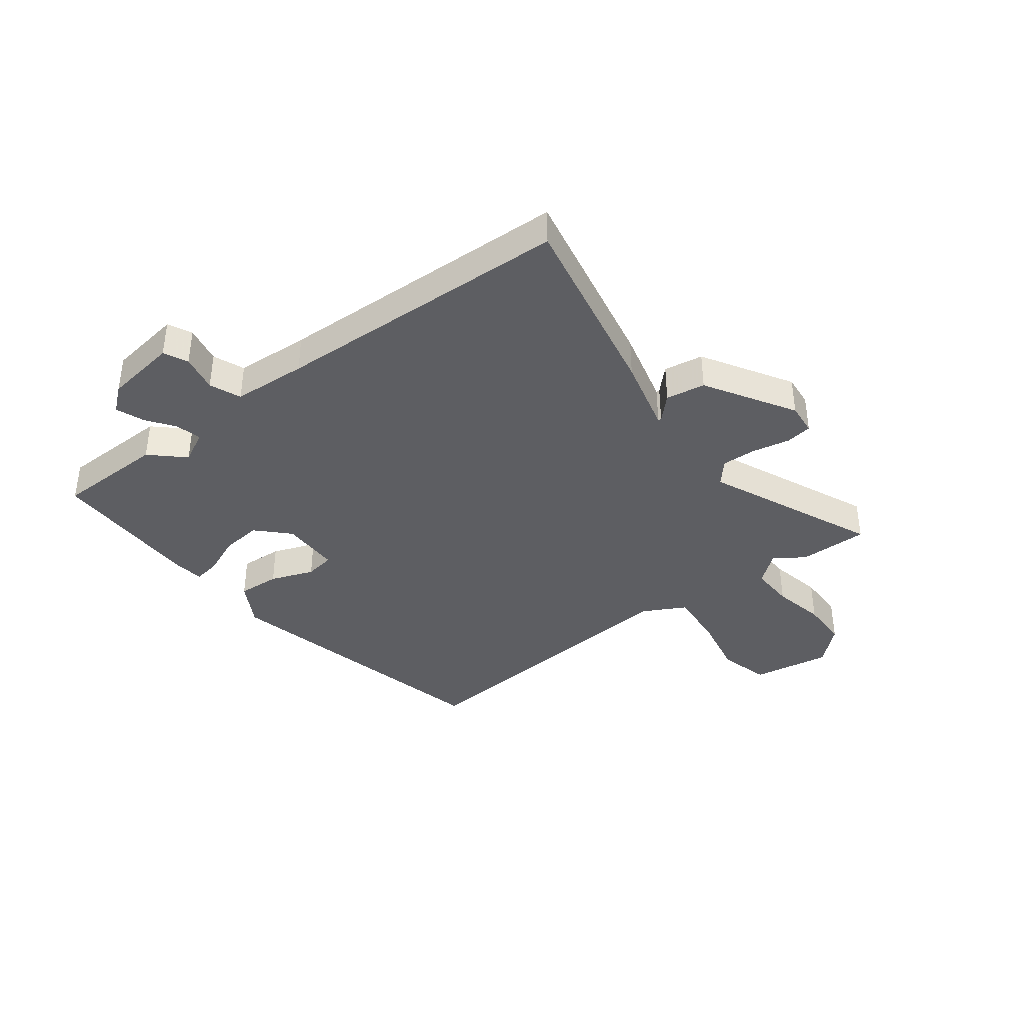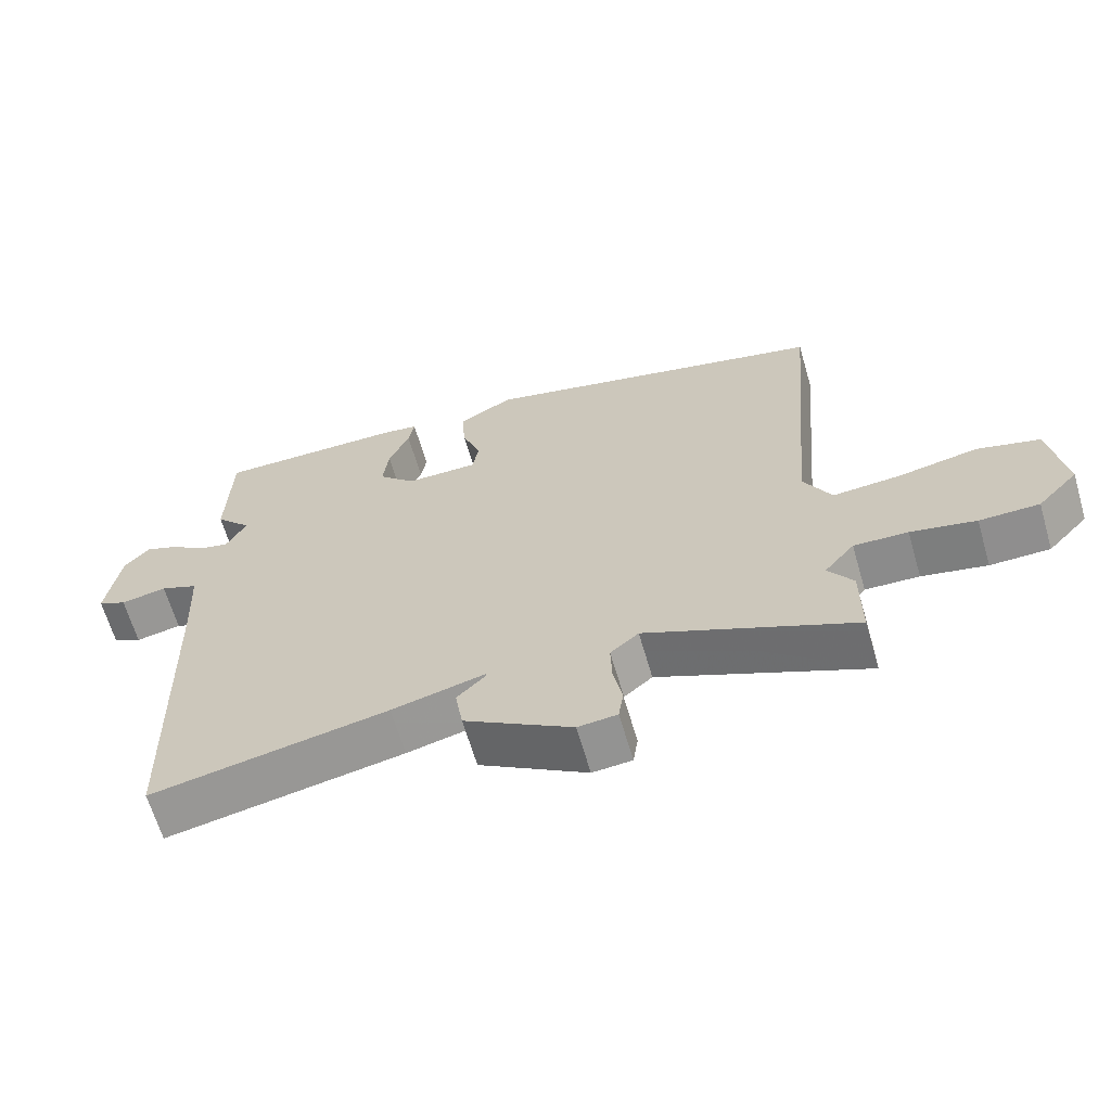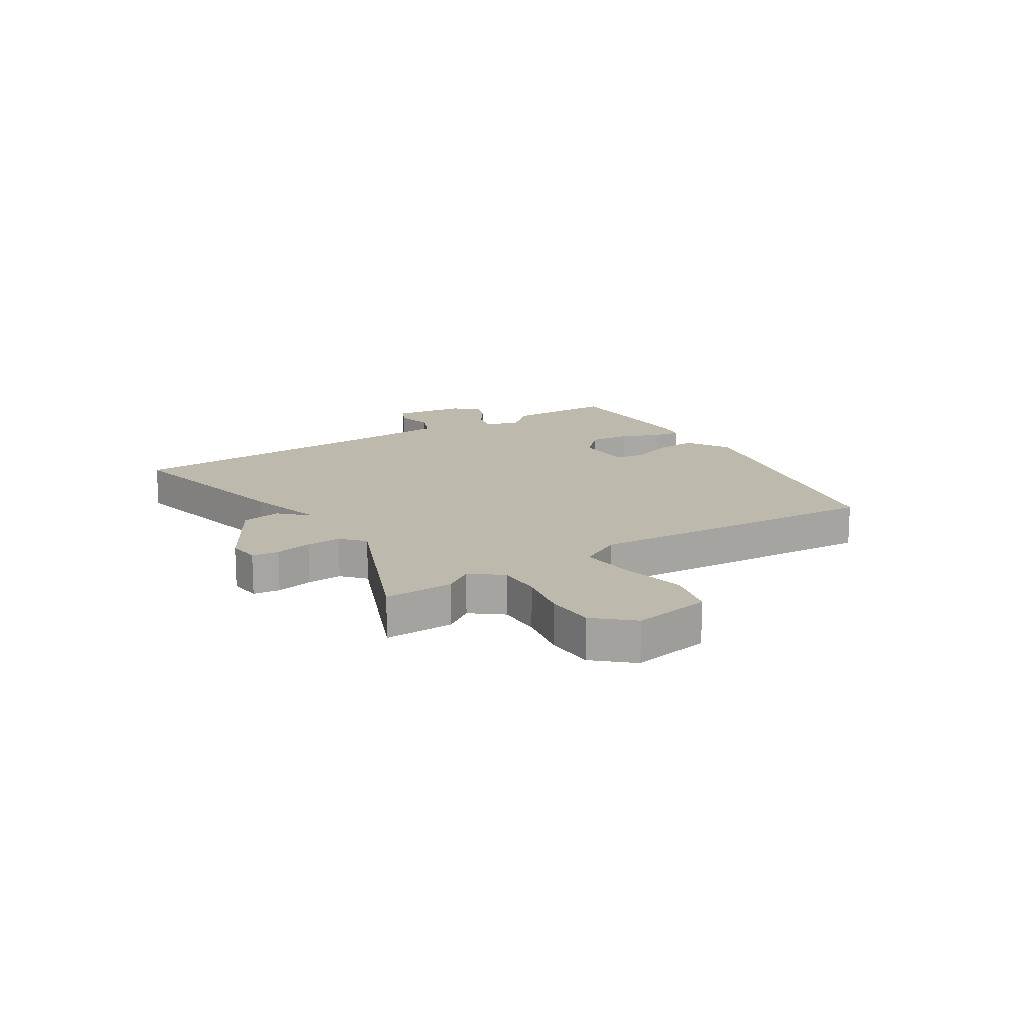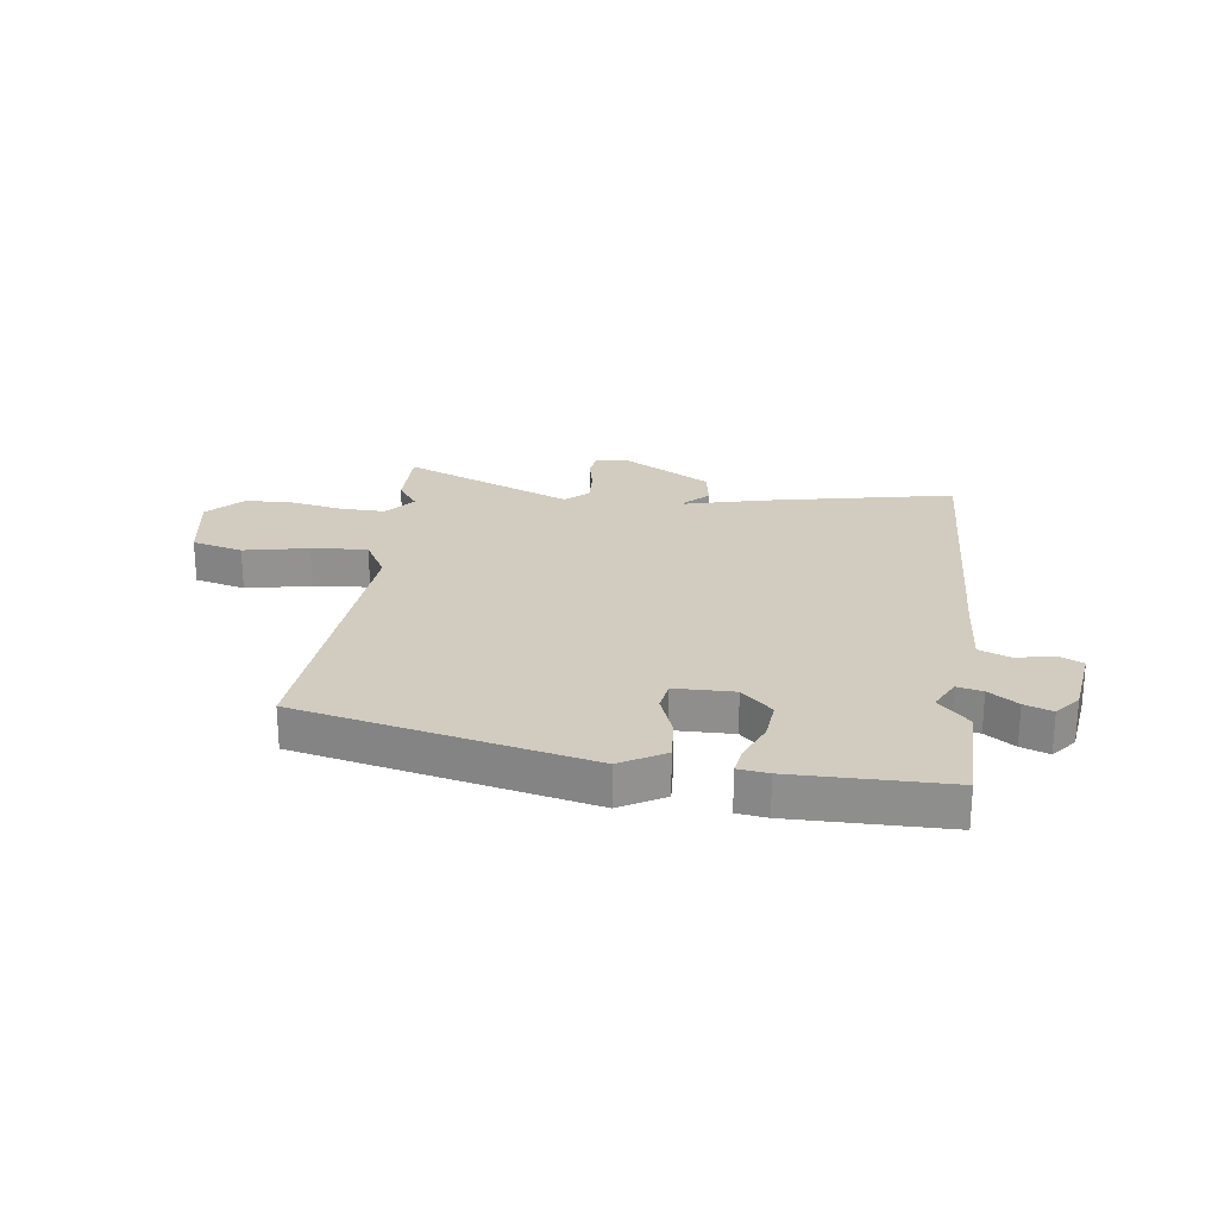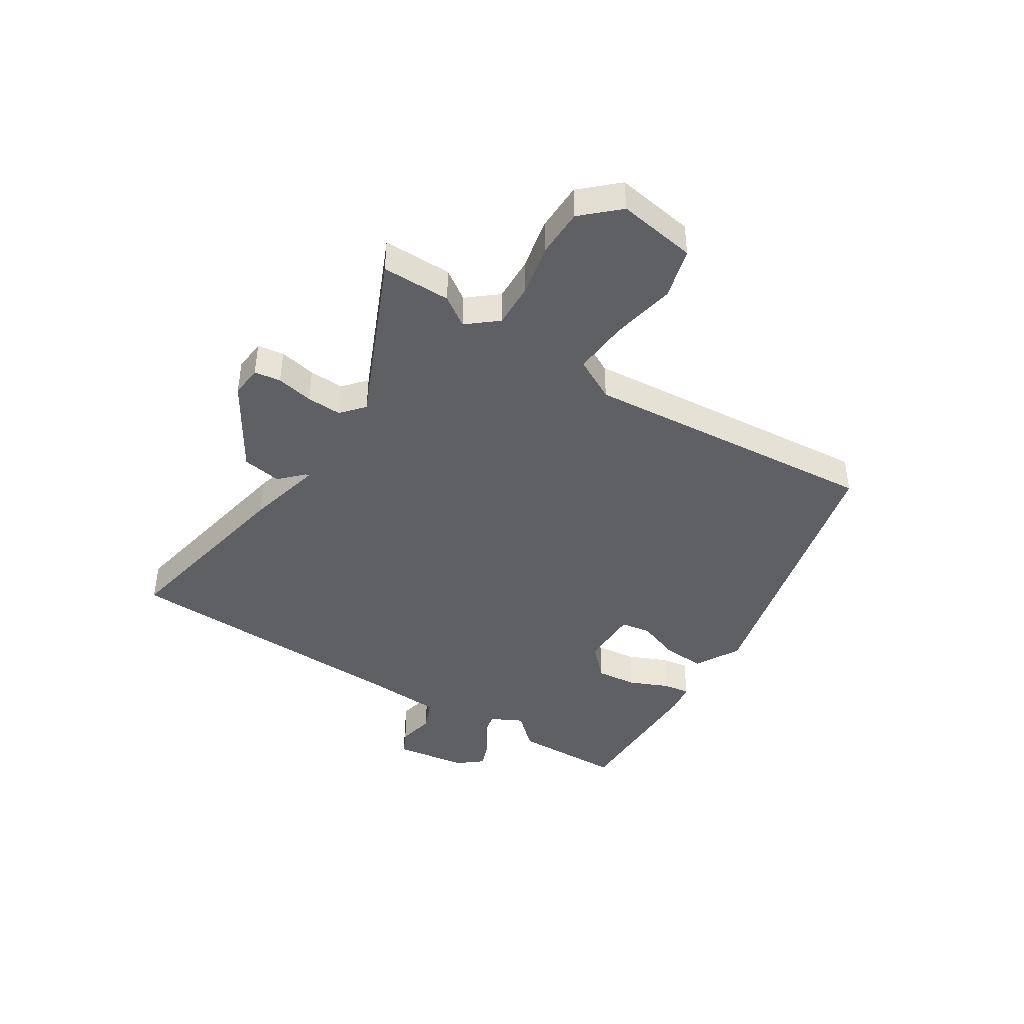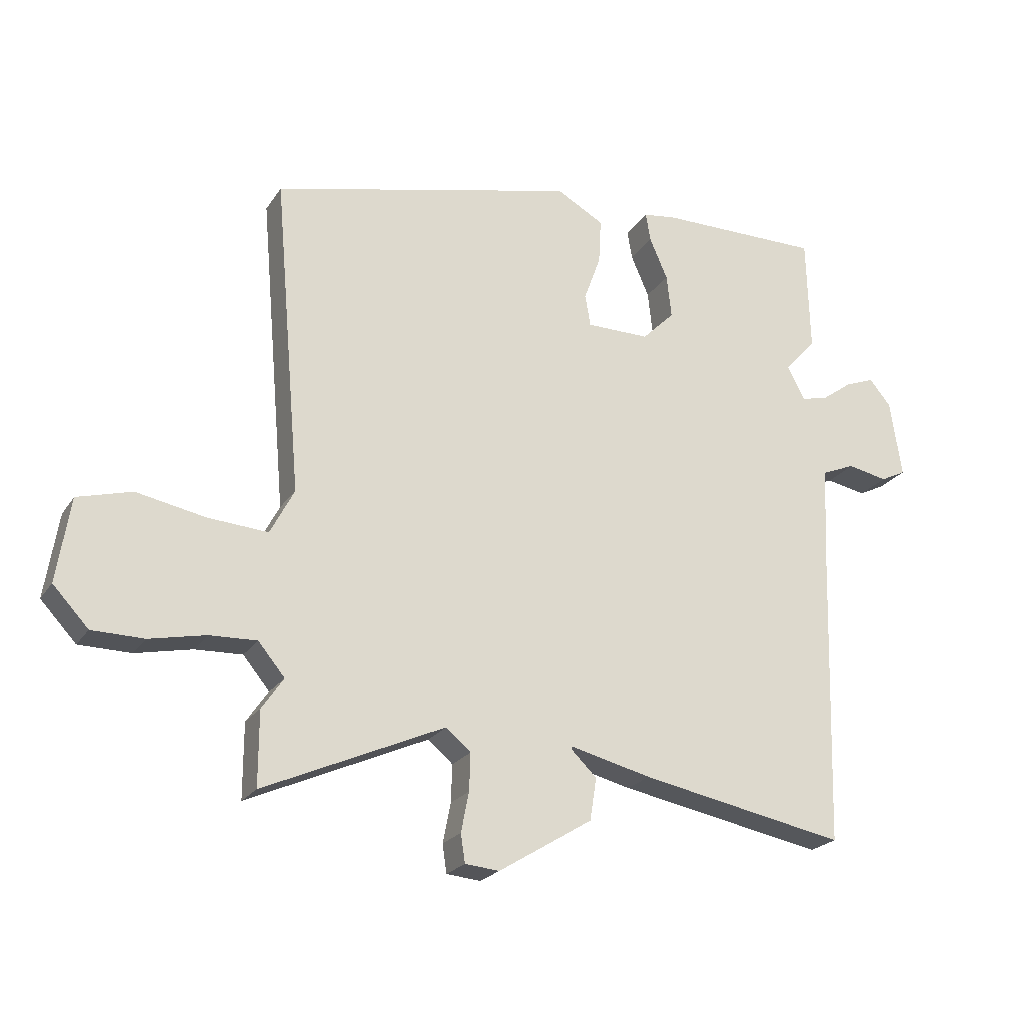
<metadata>
{"format":"obj","ext":"obj","renderer":"f3d","projection":"perspective","resolution":1024,"background":"white","views":[{"elev":-38.8,"azim":126.8,"up":"+Y"},{"elev":-64.8,"azim":-163.7,"up":"+Z"},{"elev":15.3,"azim":-123.6,"up":"+Y"},{"elev":23.9,"azim":6.7,"up":"+Y"},{"elev":-42.6,"azim":-122.6,"up":"+Y"},{"elev":-22.8,"azim":-24.9,"up":"+Z"}]}
</metadata>
<code>
v 0.493 0.07 -0.556
v 0.151 0.07 -0.491
v 0.016 0.07 -0.458
v 0.016 0.07 -0.464
v 0.057 0.07 -0.504
v 0.046 0.07 -0.574
v -0.11 0.07 -0.67
v -0.167 0.07 -0.665
v -0.174 0.07 -0.618
v -0.161 0.07 -0.552
v -0.159 0.07 -0.49
v -0.2 0.07 -0.455
v -0.5 0.07 -0.589
v -0.5 0.07 -0.466
v -0.464 0.07 -0.413
v -0.508 0.07 -0.36
v -0.586 0.07 -0.363
v -0.68 0.07 -0.383
v -0.766 0.07 -0.382
v -0.825 0.07 -0.319
v -0.803 0.07 -0.179
v -0.713 0.07 -0.154
v -0.598 0.07 -0.176
v -0.499 0.07 -0.183
v -0.459 0.07 -0.107
v -0.505 0.07 0.422
v 0.003 0.07 0.545
v 0.082 0.07 0.501
v 0.078 0.07 0.426
v 0.05 0.07 0.349
v 0.059 0.07 0.296
v 0.164 0.07 0.296
v 0.218 0.07 0.35
v 0.21 0.07 0.422
v 0.18 0.07 0.491
v 0.172 0.07 0.539
v 0.225 0.07 0.547
v 0.499 0.07 0.549
v 0.504 0.07 0.355
v 0.451 0.07 0.297
v 0.48 0.07 0.241
v 0.525 0.07 0.252
v 0.576 0.07 0.289
v 0.625 0.07 0.308
v 0.661 0.07 0.265
v 0.68 0.07 0.136
v 0.638 0.07 0.115
v 0.571 0.07 0.128
v 0.516 0.07 0.105
v 0.509 0.07 -0.027
v 0.493 0 -0.556
v 0.151 0 -0.491
v 0.016 0 -0.458
v 0.016 0 -0.464
v 0.057 0 -0.504
v 0.046 0 -0.574
v -0.11 0 -0.67
v -0.167 0 -0.665
v -0.174 0 -0.618
v -0.161 0 -0.552
v -0.159 0 -0.49
v -0.2 0 -0.455
v -0.5 0 -0.589
v -0.5 0 -0.466
v -0.464 0 -0.413
v -0.508 0 -0.36
v -0.586 0 -0.363
v -0.68 0 -0.383
v -0.766 0 -0.382
v -0.825 0 -0.319
v -0.803 0 -0.179
v -0.713 0 -0.154
v -0.598 0 -0.176
v -0.499 0 -0.183
v -0.459 0 -0.107
v -0.505 0 0.422
v 0.003 0 0.545
v 0.082 0 0.501
v 0.078 0 0.426
v 0.05 0 0.349
v 0.059 0 0.296
v 0.164 0 0.296
v 0.218 0 0.35
v 0.21 0 0.422
v 0.18 0 0.491
v 0.172 0 0.539
v 0.225 0 0.547
v 0.499 0 0.549
v 0.504 0 0.355
v 0.451 0 0.297
v 0.48 0 0.241
v 0.525 0 0.252
v 0.576 0 0.289
v 0.625 0 0.308
v 0.661 0 0.265
v 0.68 0 0.136
v 0.638 0 0.115
v 0.571 0 0.128
v 0.516 0 0.105
v 0.509 0 -0.027
f 46 47 48
f 45 46 48
f 44 45 48
f 43 44 48
f 42 43 48
f 41 42 48 49
f 40 41 49 50
f 38 39 40
f 37 38 40
f 36 37 40
f 35 36 40
f 34 35 40
f 40 50 1
f 34 40 1
f 33 34 1
f 28 29 30
f 27 28 30
f 26 27 30
f 25 26 30
f 24 25 30 31
f 21 22 23
f 20 21 23
f 19 20 23
f 18 19 23
f 17 18 23
f 16 17 23 24
f 24 31 32
f 16 24 32
f 15 16 32
f 15 32 33
f 14 15 33
f 13 14 33
f 12 13 33
f 8 9 10
f 7 8 10
f 6 7 10
f 5 6 10
f 4 5 10
f 3 4 10 11
f 1 2 3
f 33 1 3
f 3 11 12 33
f 98 97 96
f 98 96 95
f 98 95 94
f 98 94 93
f 98 93 92
f 99 98 92 91
f 100 99 91 90
f 90 89 88
f 90 88 87
f 90 87 86
f 90 86 85
f 90 85 84
f 51 100 90
f 51 90 84
f 51 84 83
f 80 79 78
f 80 78 77
f 80 77 76
f 80 76 75
f 81 80 75 74
f 73 72 71
f 73 71 70
f 73 70 69
f 73 69 68
f 73 68 67
f 74 73 67 66
f 82 81 74
f 82 74 66
f 82 66 65
f 83 82 65
f 83 65 64
f 83 64 63
f 83 63 62
f 60 59 58
f 60 58 57
f 60 57 56
f 60 56 55
f 60 55 54
f 61 60 54 53
f 53 52 51
f 53 51 83
f 83 62 61 53
f 1 51 52 2
f 2 52 53 3
f 3 53 54 4
f 4 54 55 5
f 5 55 56 6
f 6 56 57 7
f 7 57 58 8
f 8 58 59 9
f 9 59 60 10
f 10 60 61 11
f 11 61 62 12
f 12 62 63 13
f 13 63 64 14
f 14 64 65 15
f 15 65 66 16
f 16 66 67 17
f 17 67 68 18
f 18 68 69 19
f 19 69 70 20
f 20 70 71 21
f 21 71 72 22
f 22 72 73 23
f 23 73 74 24
f 24 74 75 25
f 25 75 76 26
f 26 76 77 27
f 27 77 78 28
f 28 78 79 29
f 29 79 80 30
f 30 80 81 31
f 31 81 82 32
f 32 82 83 33
f 33 83 84 34
f 34 84 85 35
f 35 85 86 36
f 36 86 87 37
f 37 87 88 38
f 38 88 89 39
f 39 89 90 40
f 40 90 91 41
f 41 91 92 42
f 42 92 93 43
f 43 93 94 44
f 44 94 95 45
f 45 95 96 46
f 46 96 97 47
f 47 97 98 48
f 48 98 99 49
f 49 99 100 50
f 50 100 51 1

</code>
